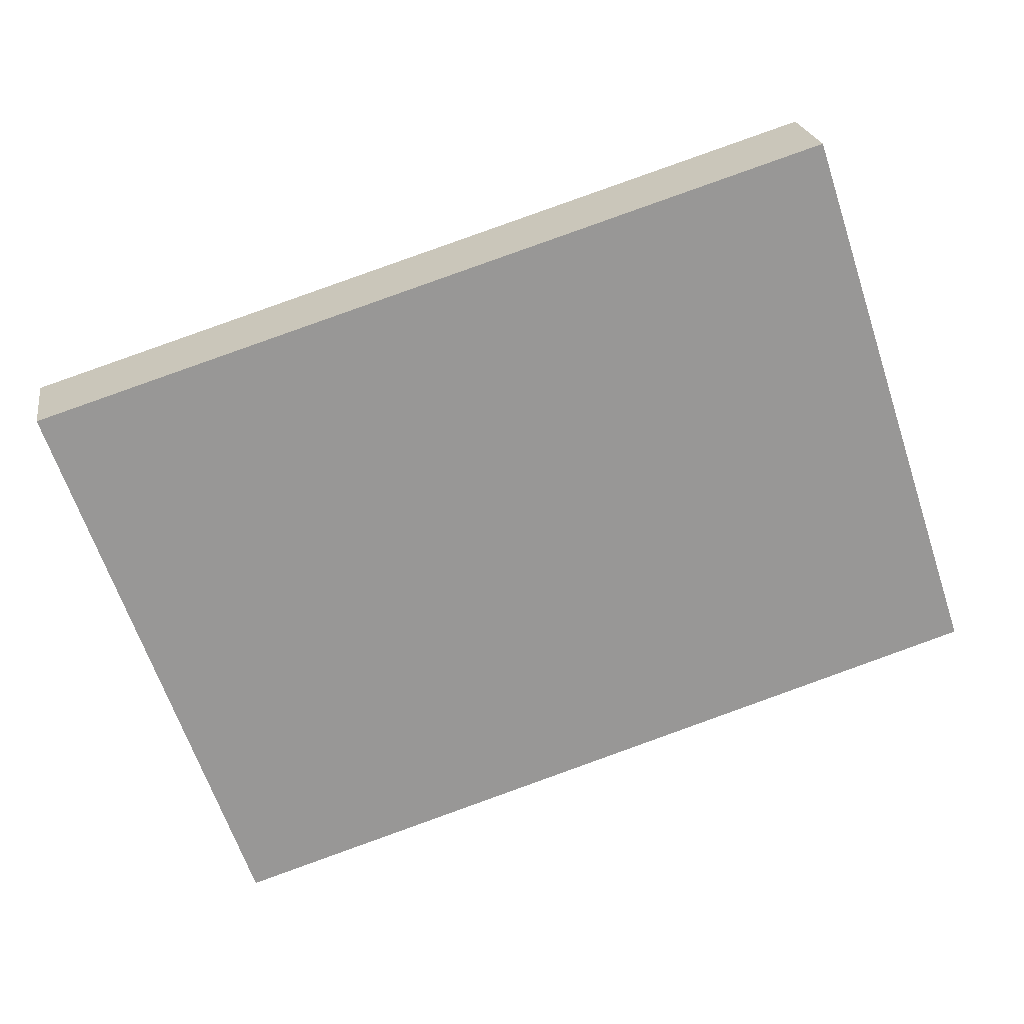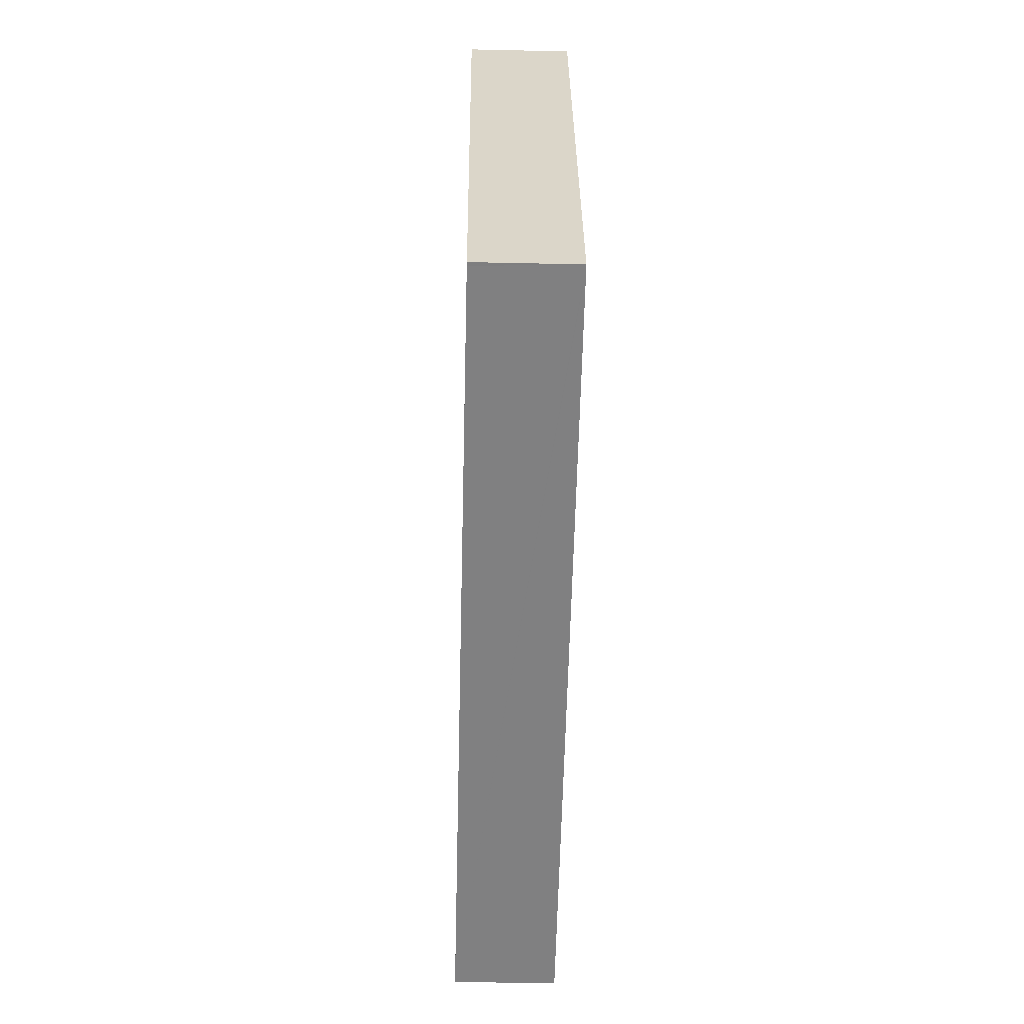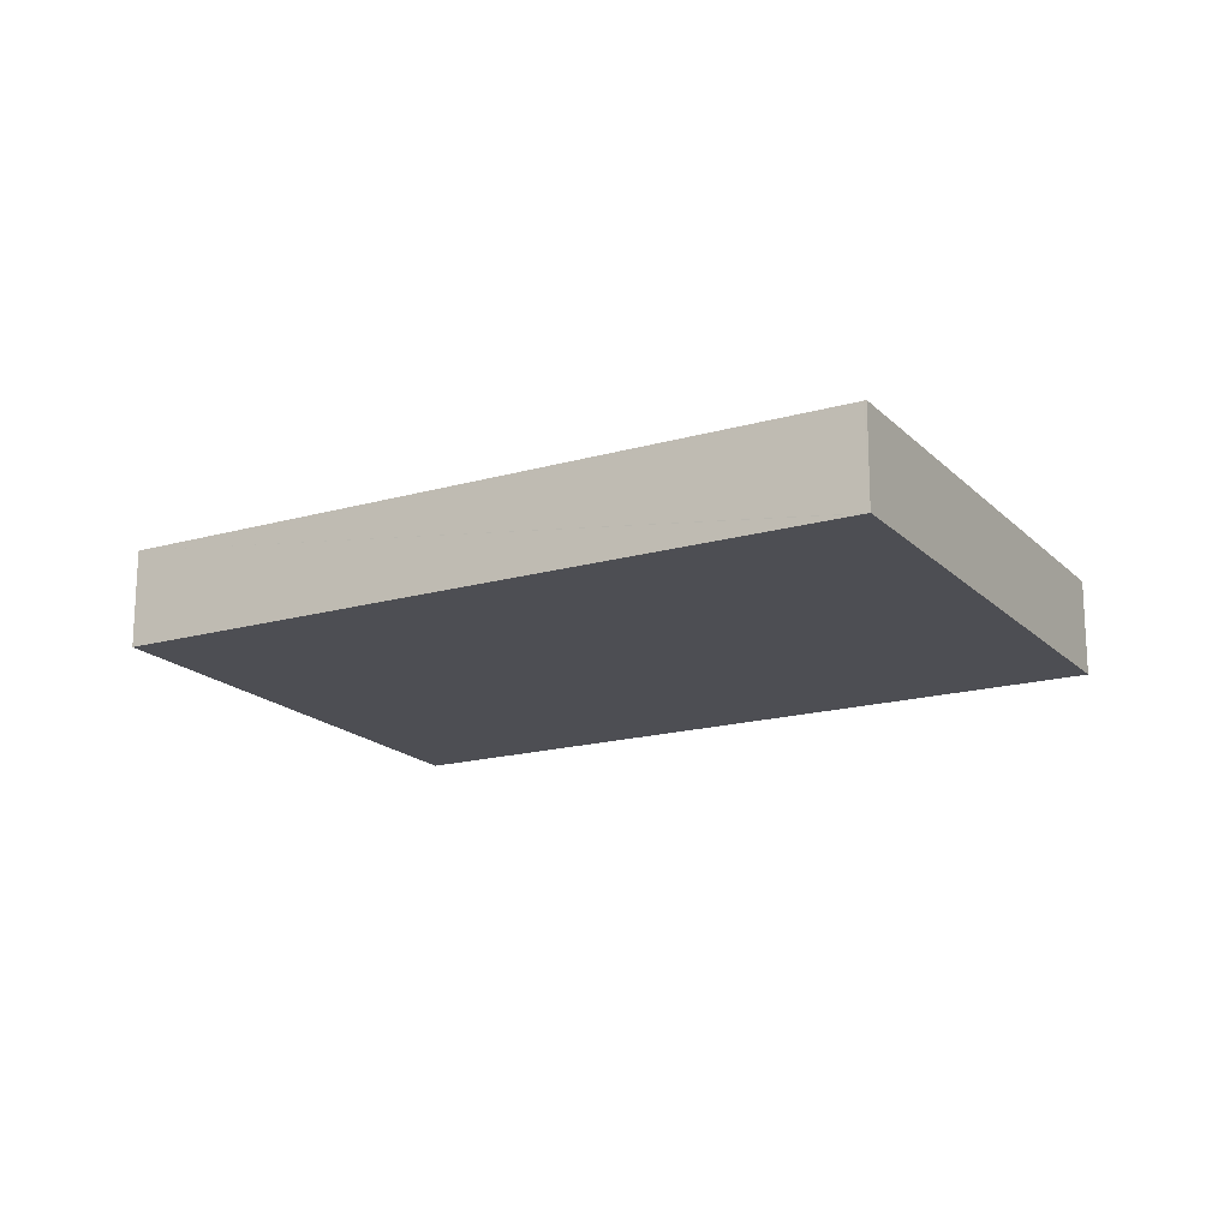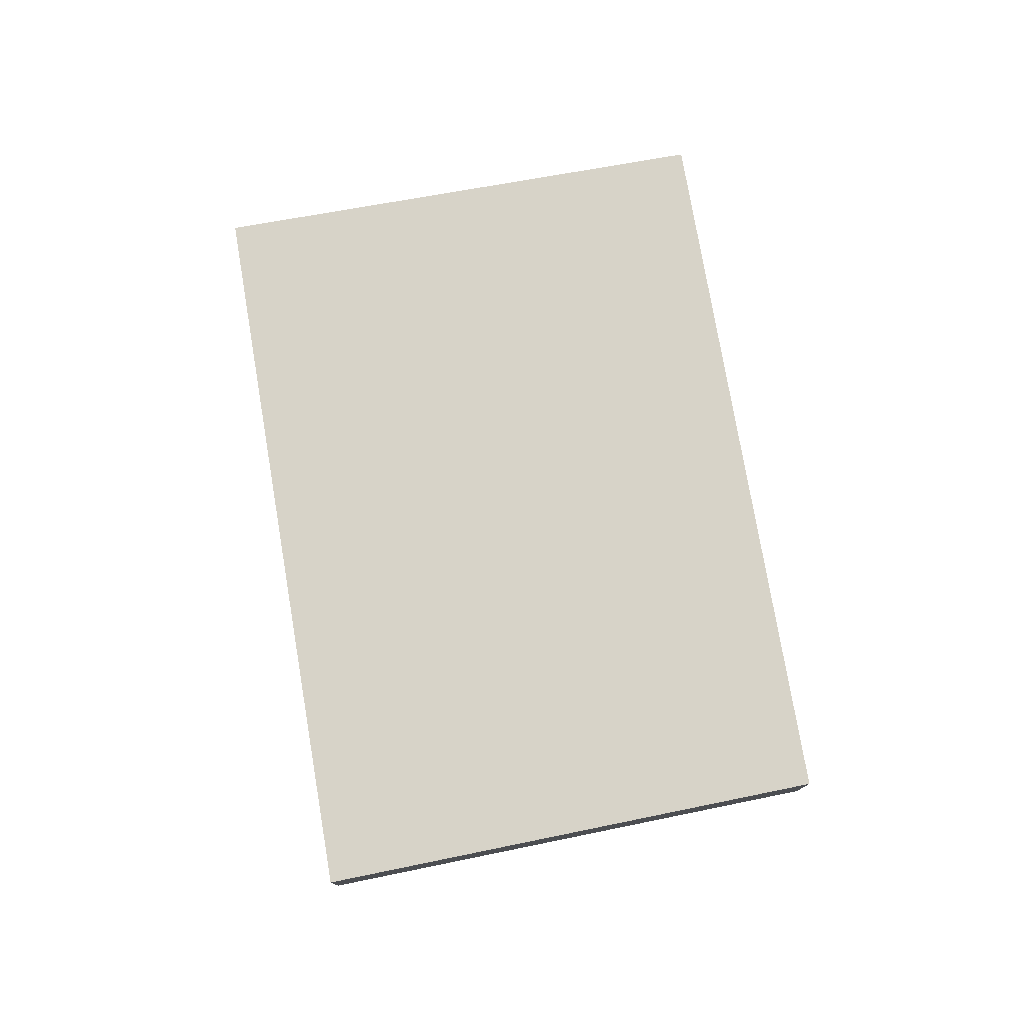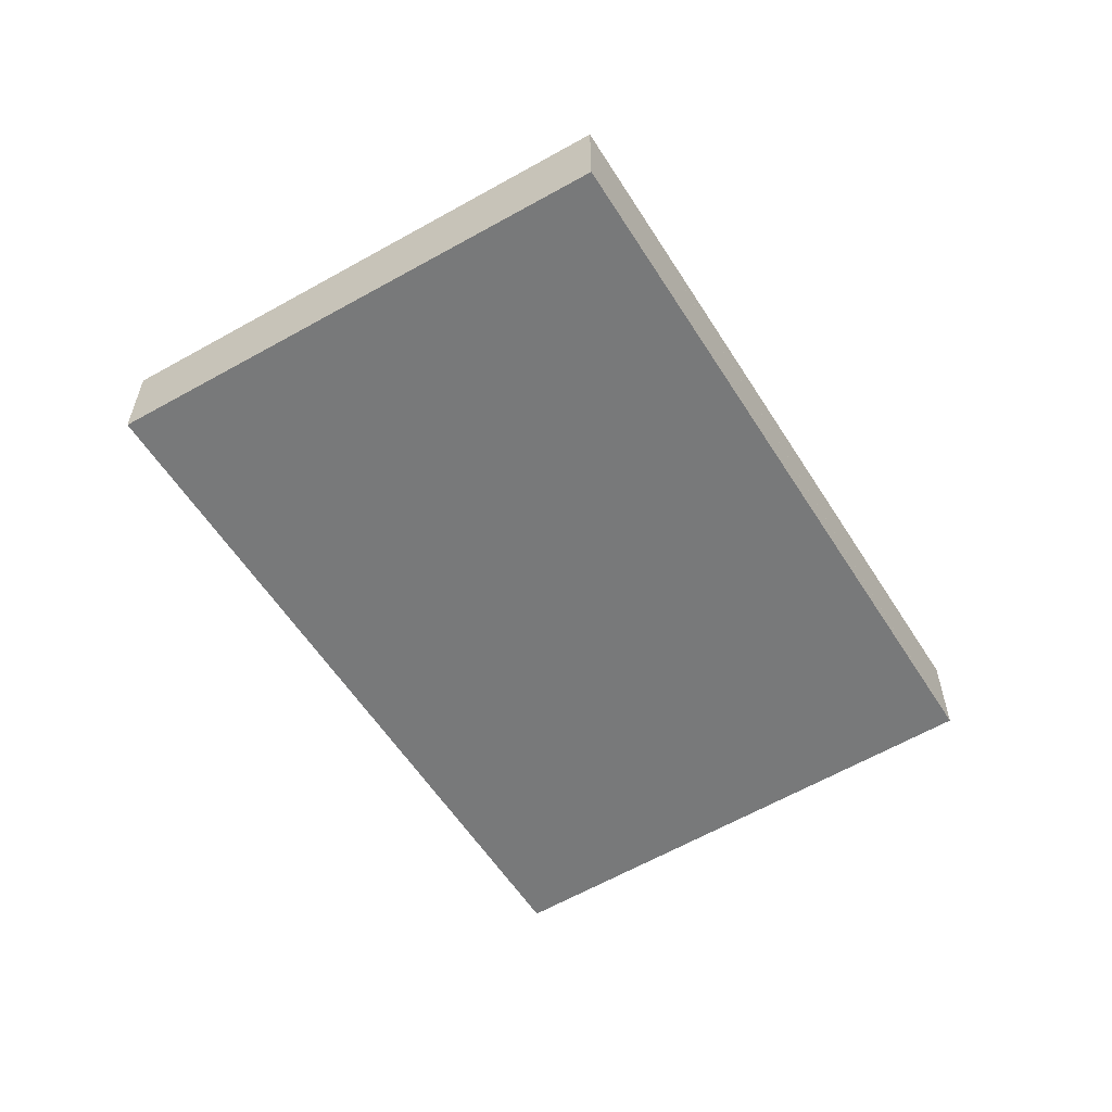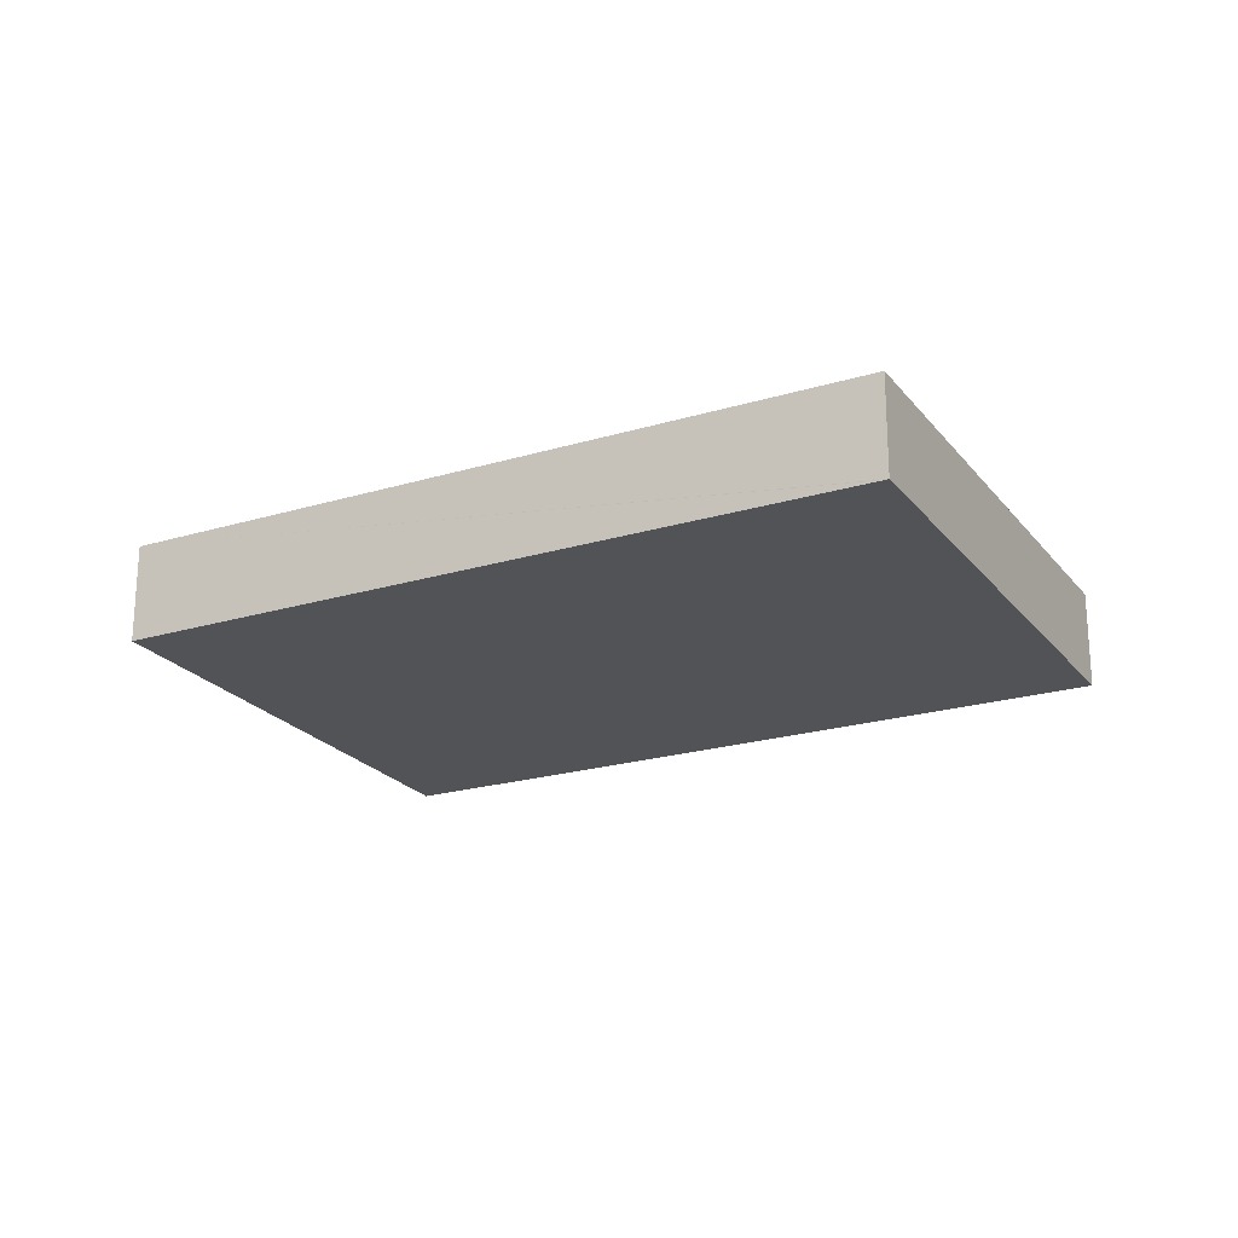
<metadata>
{"format":"obj","ext":"obj","renderer":"f3d","projection":"perspective","resolution":1024,"background":"white","views":[{"elev":22.0,"azim":171.2,"up":"+Z"},{"elev":-42.4,"azim":-91.5,"up":"+Z"},{"elev":-17.3,"azim":-132.7,"up":"+Y"},{"elev":77.1,"azim":98.0,"up":"+Y"},{"elev":-57.7,"azim":139.7,"up":"+Y"},{"elev":-21.7,"azim":-134.3,"up":"+Y"}]}
</metadata>
<code>
v  5.736 0.765 -1.829
v  1.319 0.765 4.064
v  7.166 0.765 2.208
v  0.026 0.765 -0.008
v  0 0.765 4.684e-17
v  0 0 0
v  1.319 -2.488e-16 4.064
v  7.166 -1.352e-16 2.208
v  5.736 1.12e-16 -1.829
v  0.026 4.899e-19 -0.008
g defaultobject
f 1 2 3
f 2 1 4
f 2 4 5
f 6 2 5
f 2 6 7
f 7 3 2
f 3 7 8
f 8 1 3
f 1 8 9
f 4 6 5
f 6 4 1
f 6 1 10
f 10 1 9
f 6 10 7
f 7 9 8
f 9 7 10

</code>
